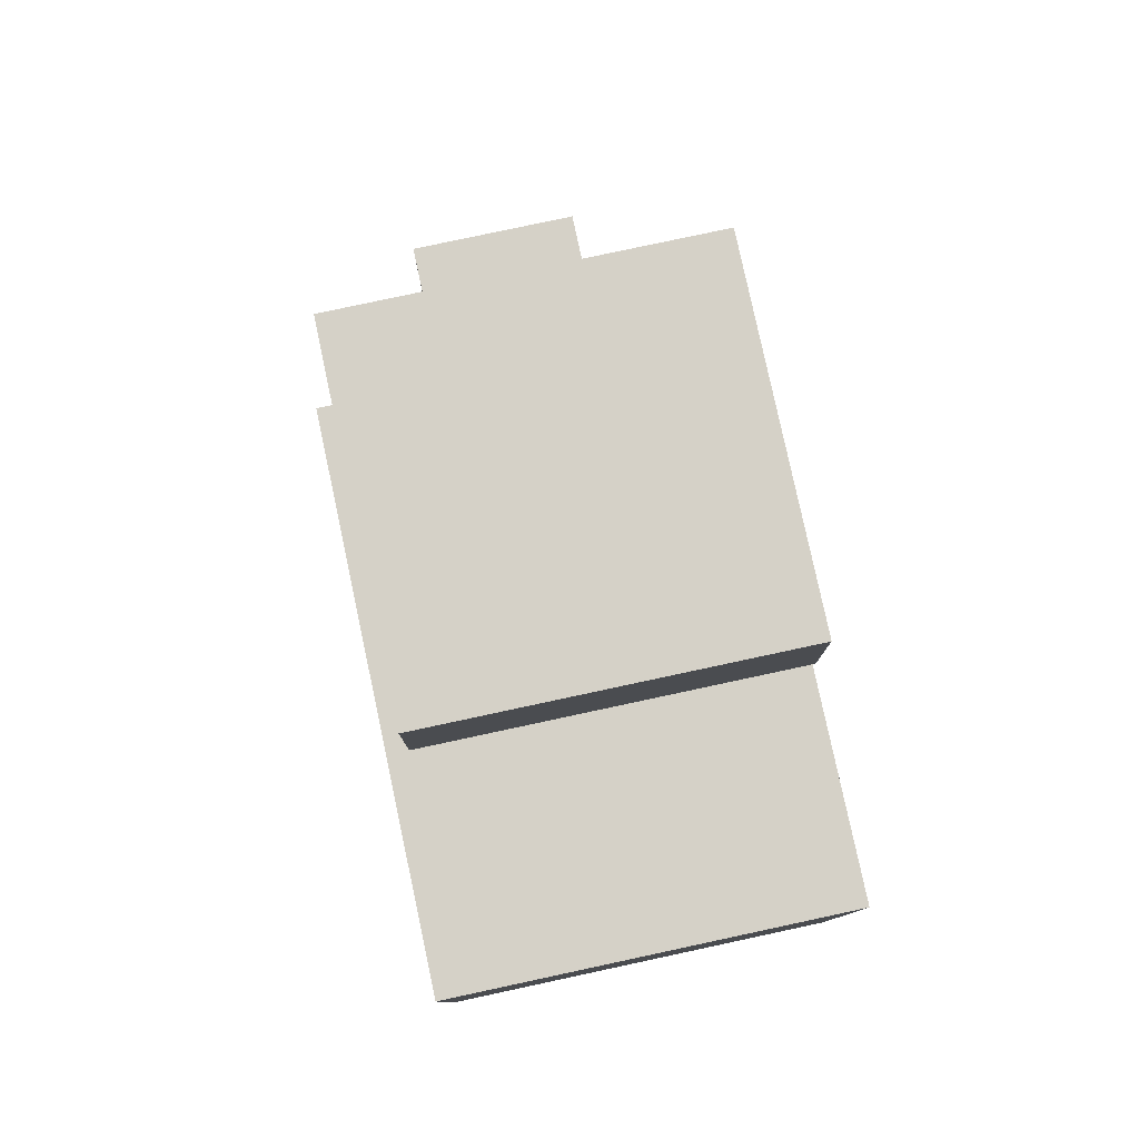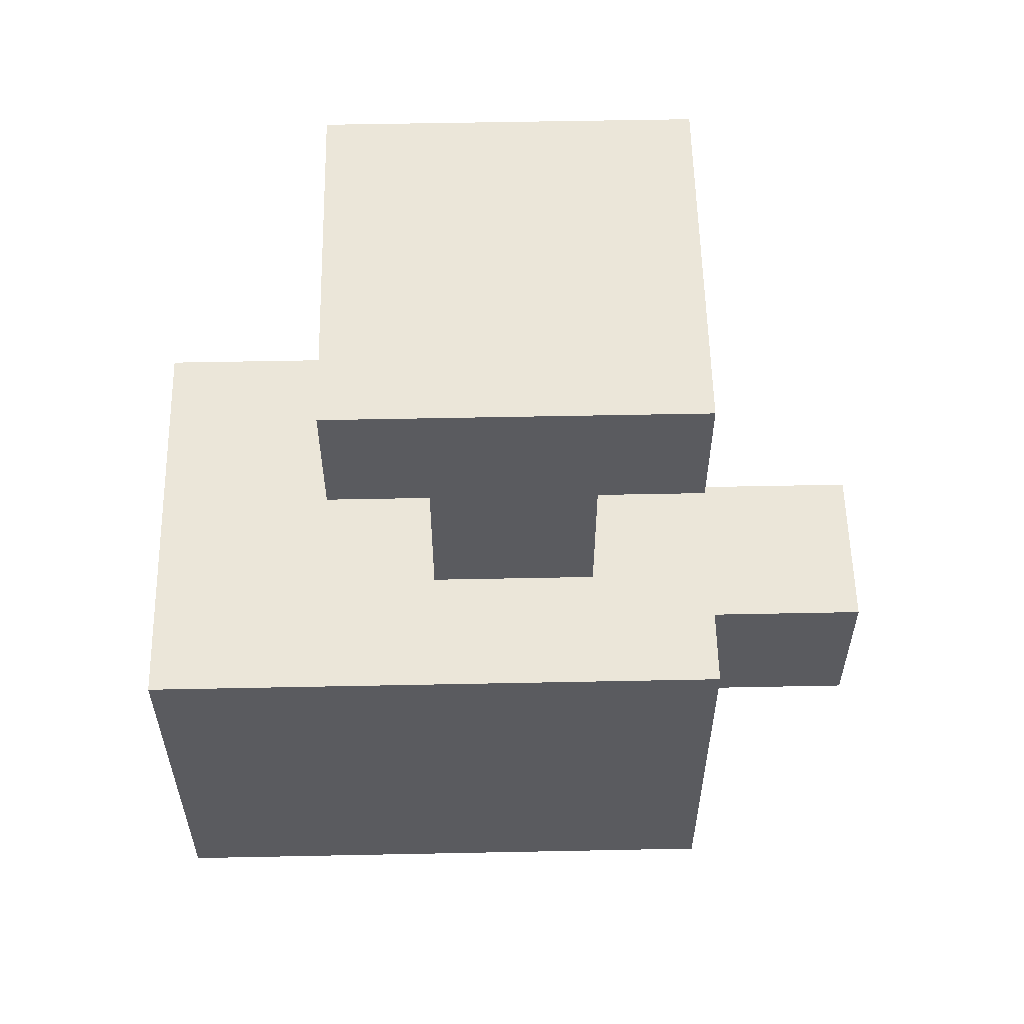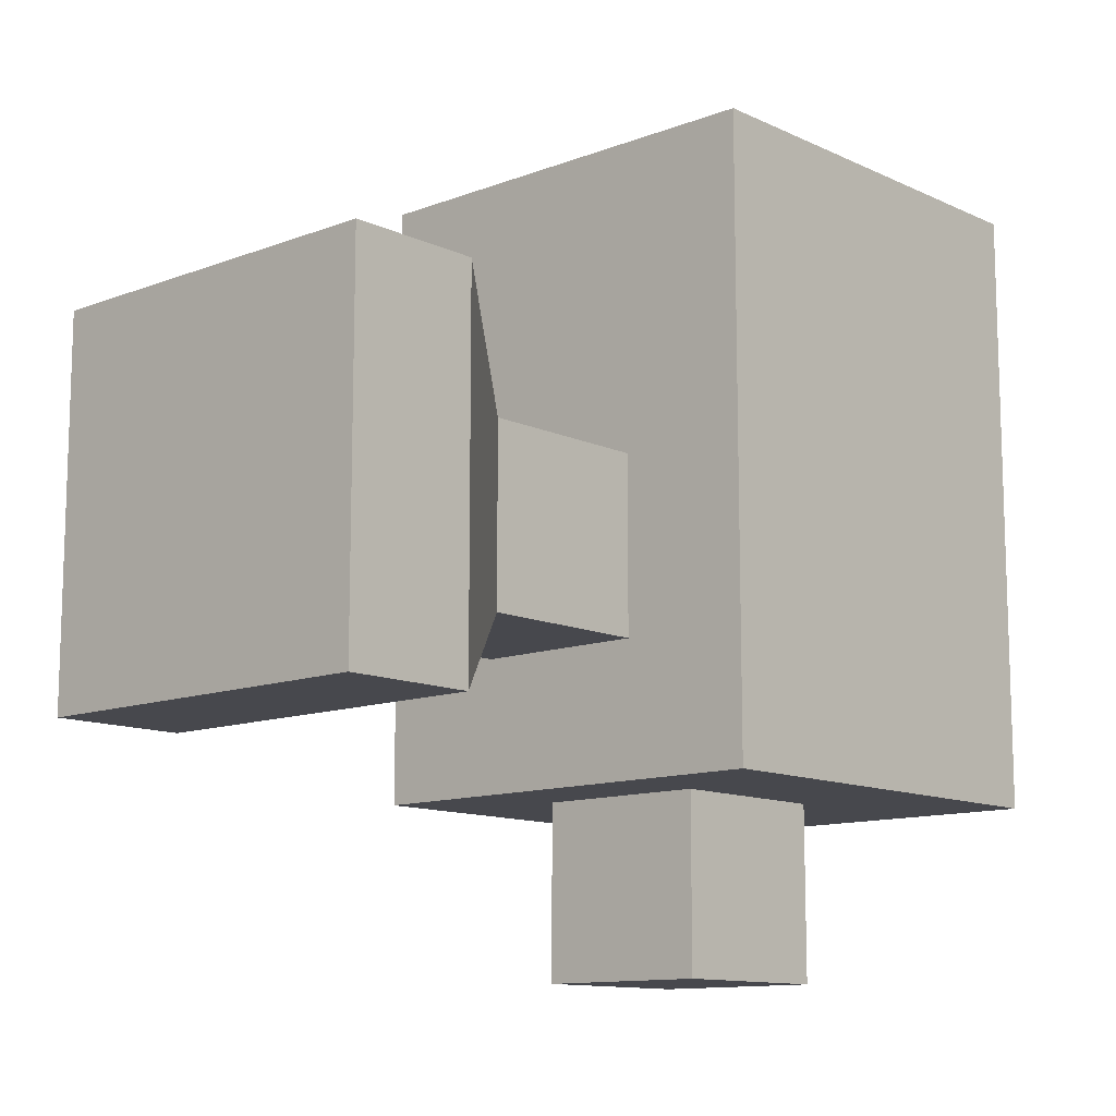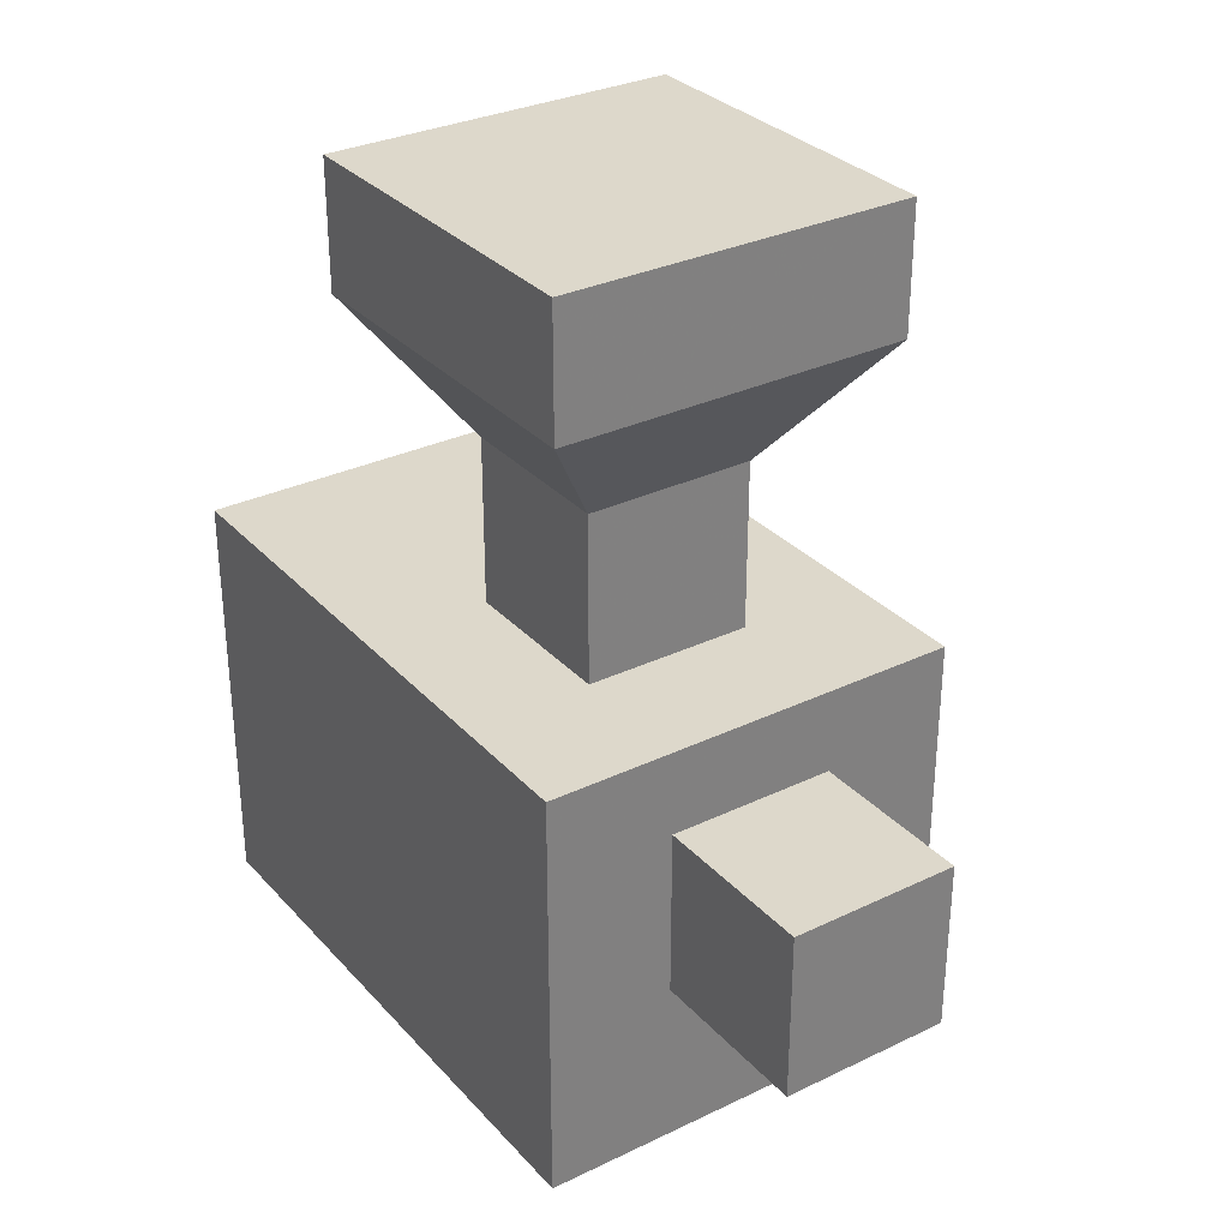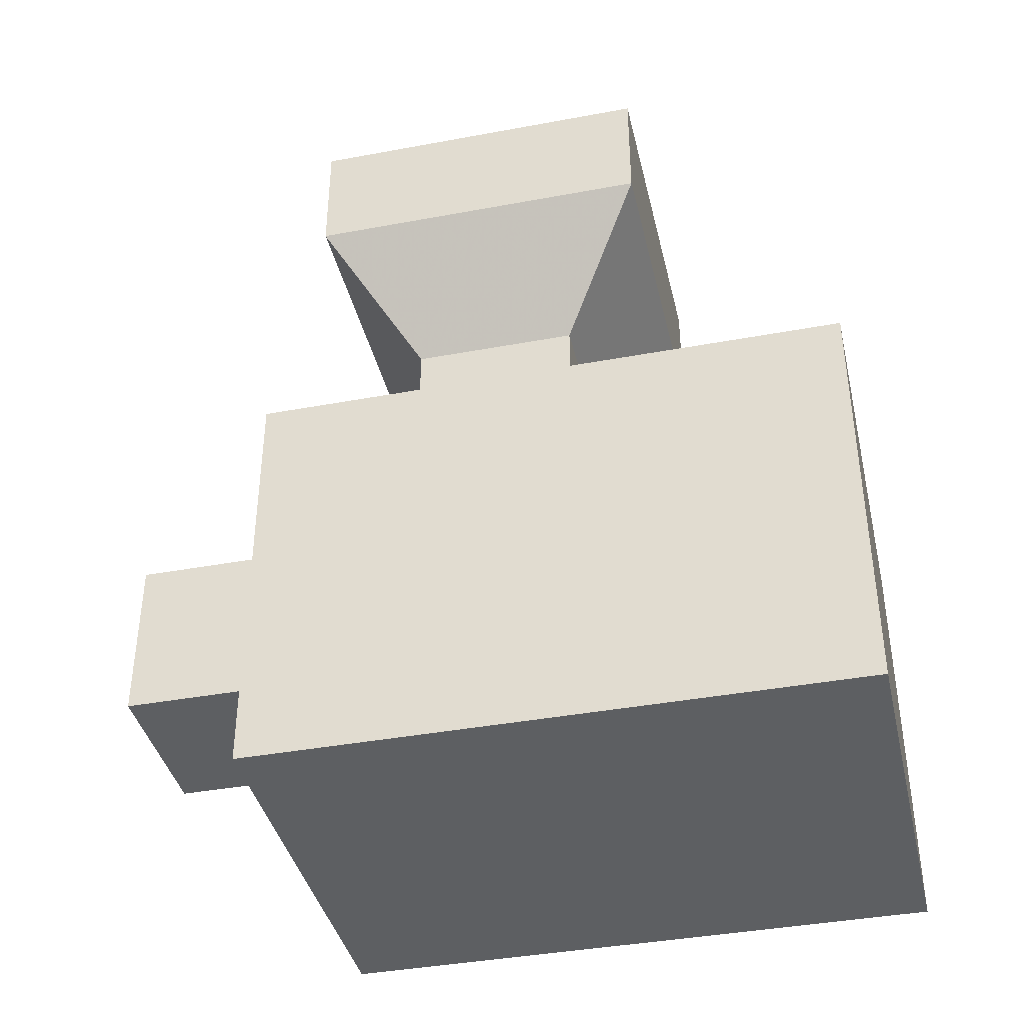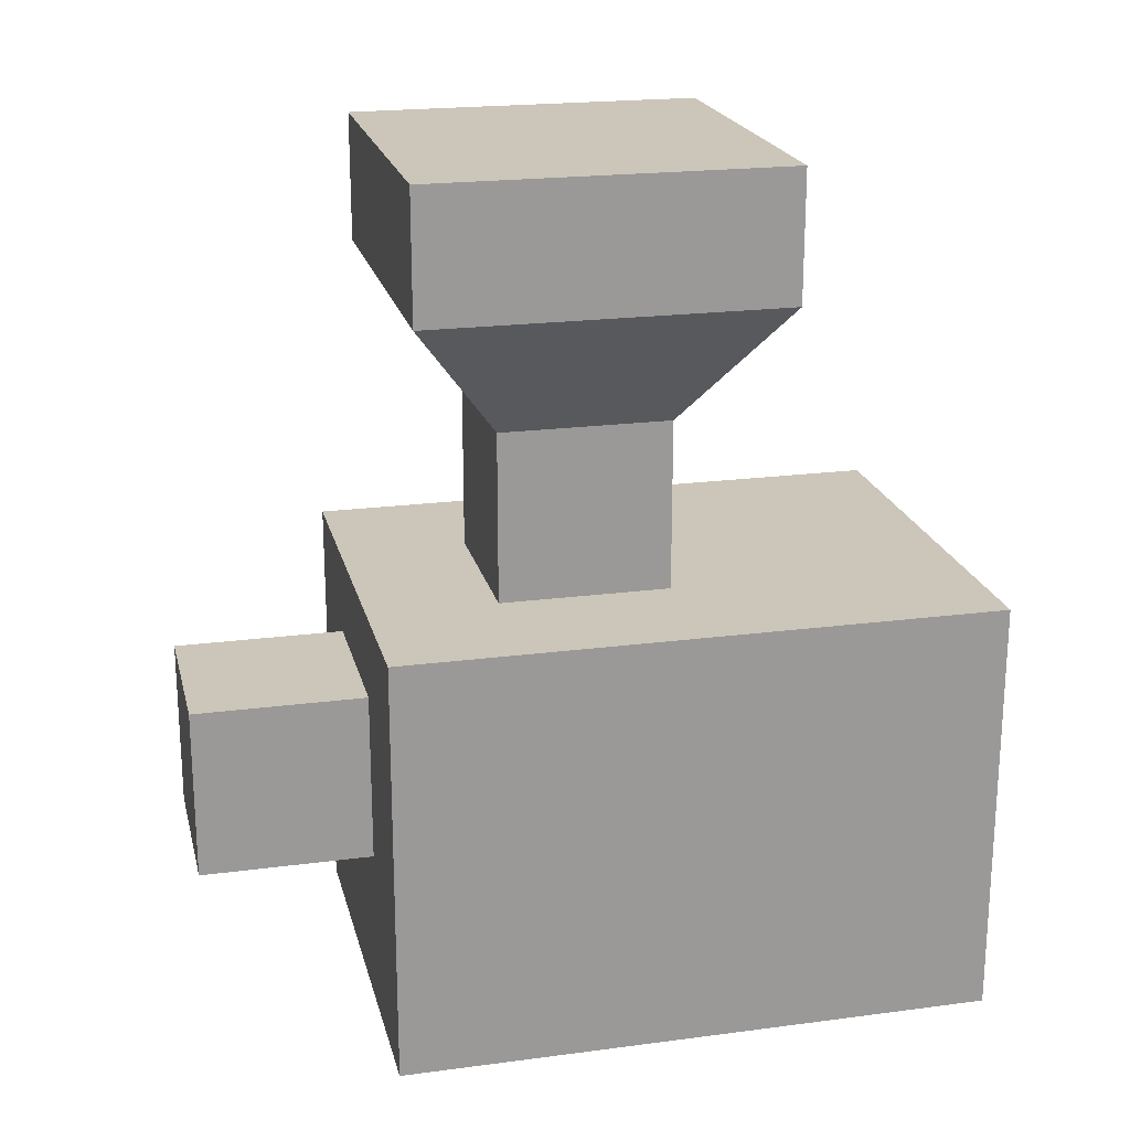
<metadata>
{"format":"obj","ext":"obj","renderer":"f3d","projection":"perspective","resolution":1024,"background":"white","views":[{"elev":79.7,"azim":167.9,"up":"+Z"},{"elev":56.9,"azim":-91.2,"up":"+Z"},{"elev":-11.8,"azim":42.3,"up":"+Y"},{"elev":31.2,"azim":-34.3,"up":"+Z"},{"elev":-39.7,"azim":103.0,"up":"+Z"},{"elev":20.9,"azim":76.7,"up":"+Z"}]}
</metadata>
<code>
v  -0.25 -0.25 0
v  0.25 -0.25 0
v  -0.25 0.45 0
v  0.25 0.45 0
v  -0.25 -0.25 0.5
v  0.25 -0.25 0.5
v  -0.25 0.45 0.5
v  0.25 0.45 0.5
v  -0.1 -0.1 0.5
v  0.1 -0.1 0.5
v  -0.1 0.1 0.5
v  0.1 0.1 0.5
v  -0.1 -0.1 0.7
v  0.1 -0.1 0.7
v  -0.1 0.1 0.7
v  0.1 0.1 0.7
v  -0.1 -0.45 0.2
v  0.1 -0.45 0.2
v  -0.1 -0.25 0.2
v  0.1 -0.25 0.2
v  -0.1 -0.45 0.4
v  0.1 -0.45 0.4
v  -0.1 -0.25 0.4
v  0.1 -0.25 0.4
v  -0.2077 -0.2077 0.85
v  0.2077 -0.2077 0.85
v  0.2077 0.2077 0.85
v  -0.2077 0.2077 0.85
v  -0.2077 -0.2077 1
v  0.2077 -0.2077 1
v  0.2077 0.2077 1
v  -0.2077 0.2077 1
g Box02
f 1 3 4
f 4 2 1
f 5 6 8
f 8 7 5
f 1 2 6
f 6 5 1
f 2 4 8
f 8 6 2
f 4 3 7
f 7 8 4
f 3 1 5
f 5 7 3
f 9 11 12
f 12 10 9
f 29 30 31
f 31 32 29
f 9 10 14
f 14 13 9
f 10 12 16
f 16 14 10
f 12 11 15
f 15 16 12
f 11 9 13
f 13 15 11
f 17 19 20
f 20 18 17
f 21 22 24
f 24 23 21
f 17 18 22
f 22 21 17
f 18 20 24
f 24 22 18
f 20 19 23
f 23 24 20
f 19 17 21
f 21 23 19
f 13 14 26
f 26 25 13
f 14 16 27
f 27 26 14
f 16 15 28
f 28 27 16
f 15 13 25
f 25 28 15
f 25 26 30
f 30 29 25
f 26 27 31
f 31 30 26
f 27 28 32
f 32 31 27
f 28 25 29
f 29 32 28
g

</code>
